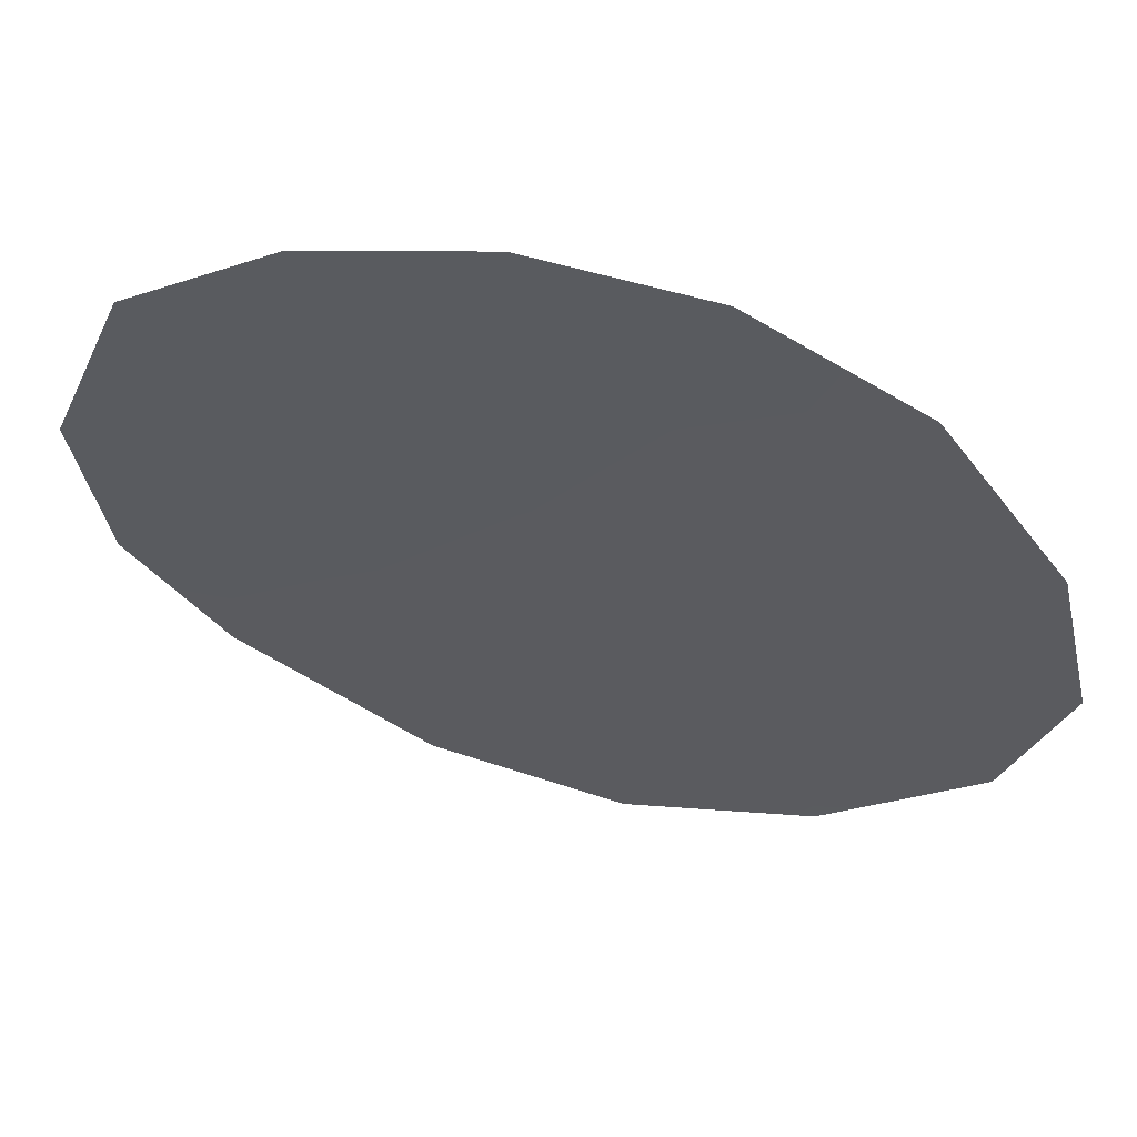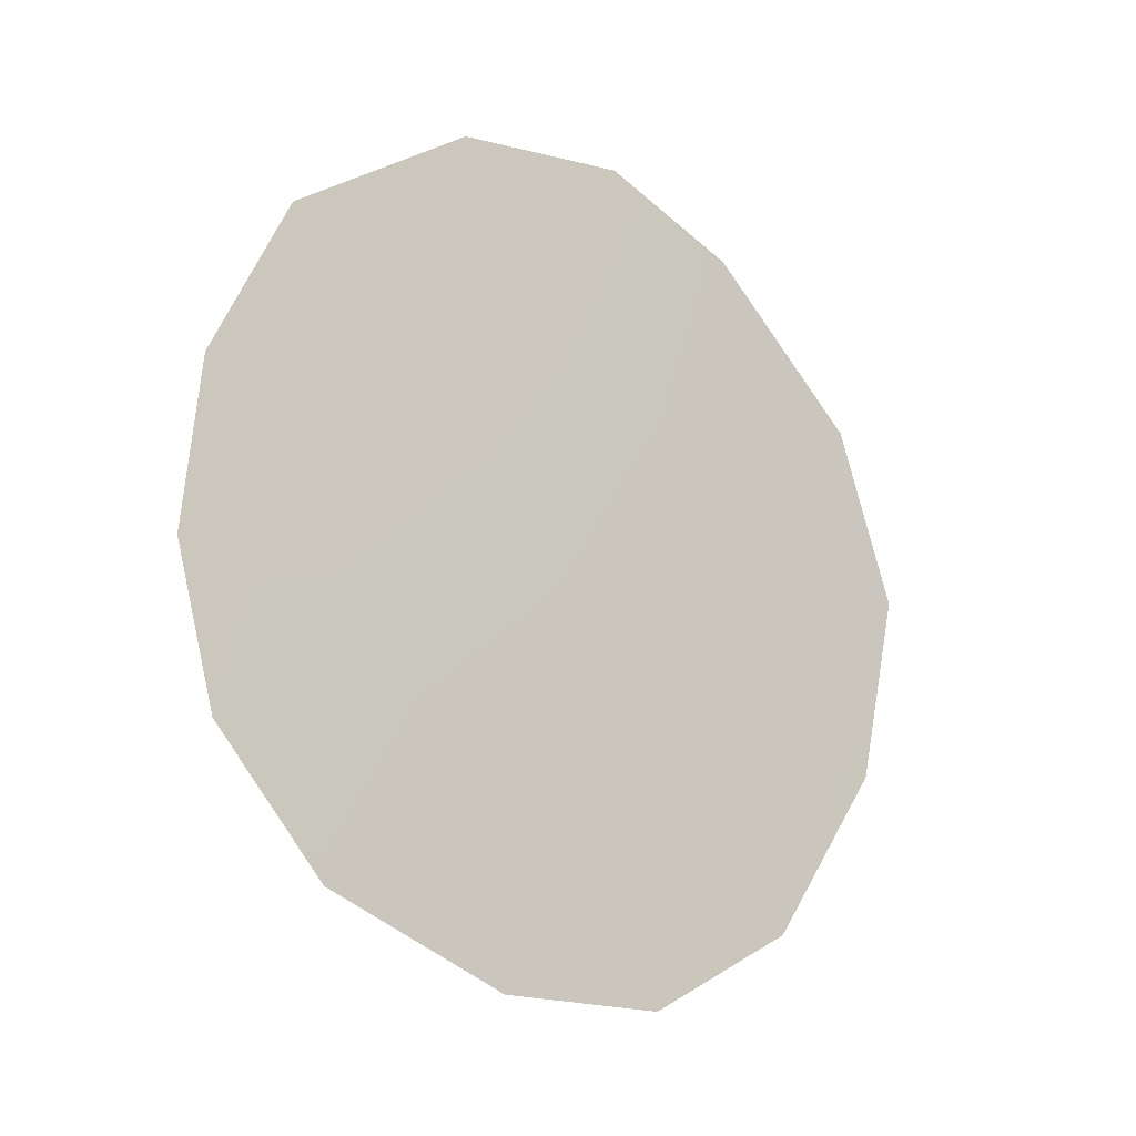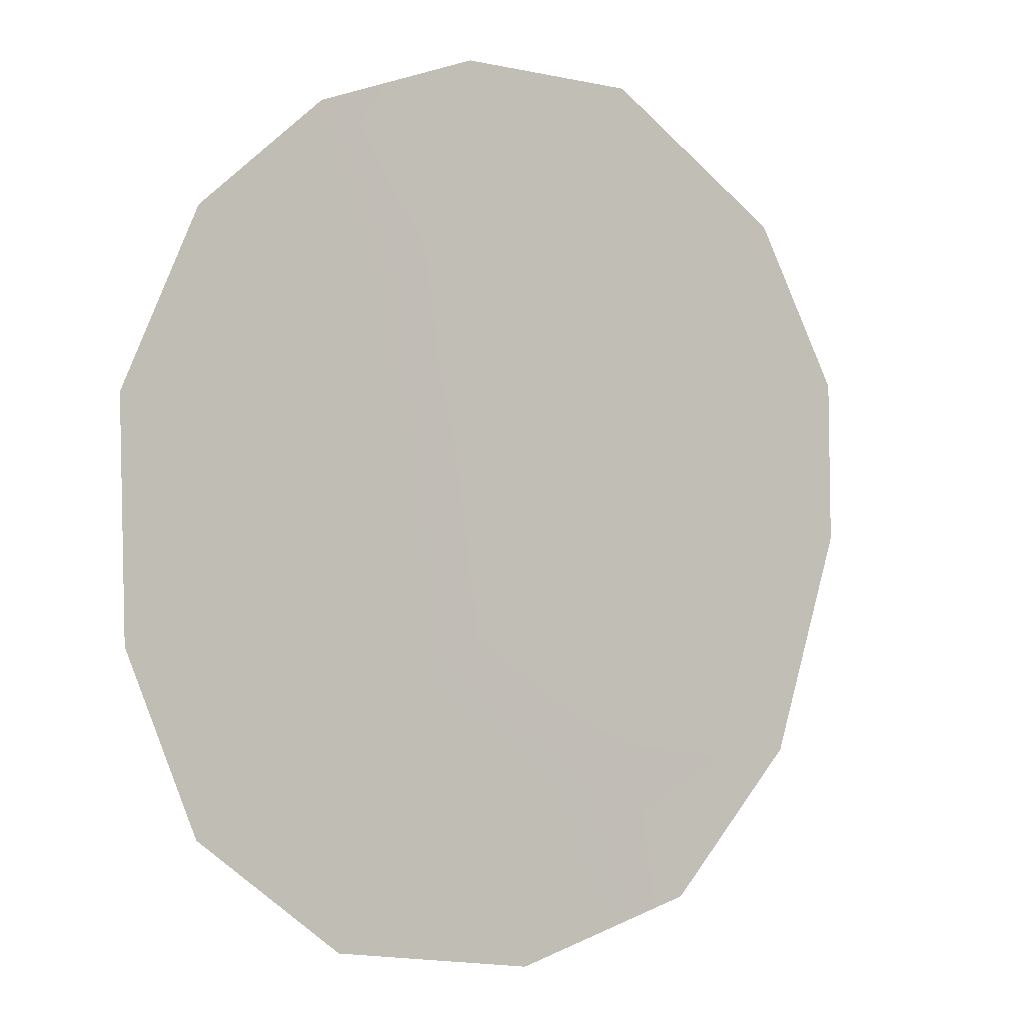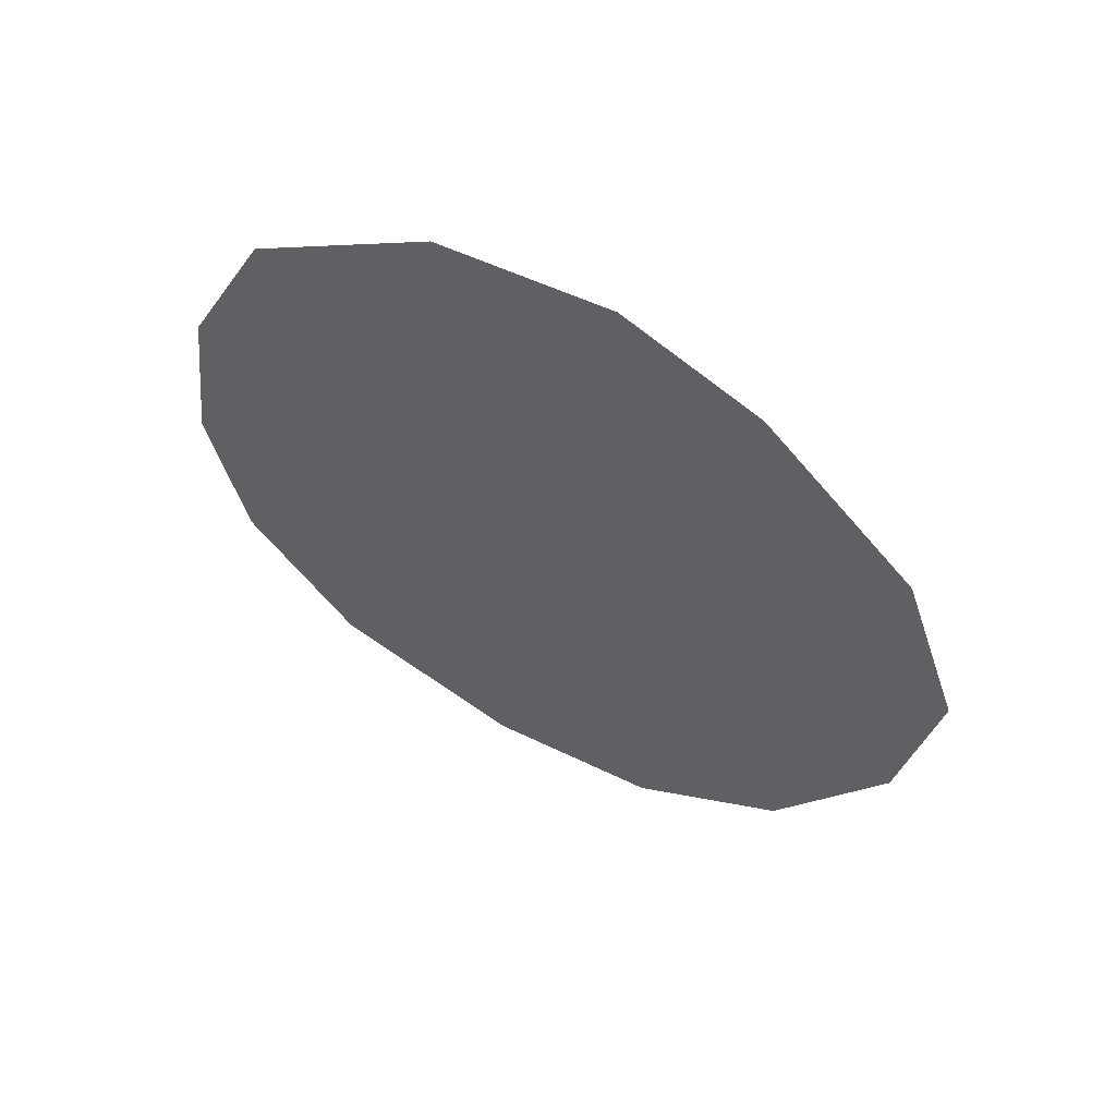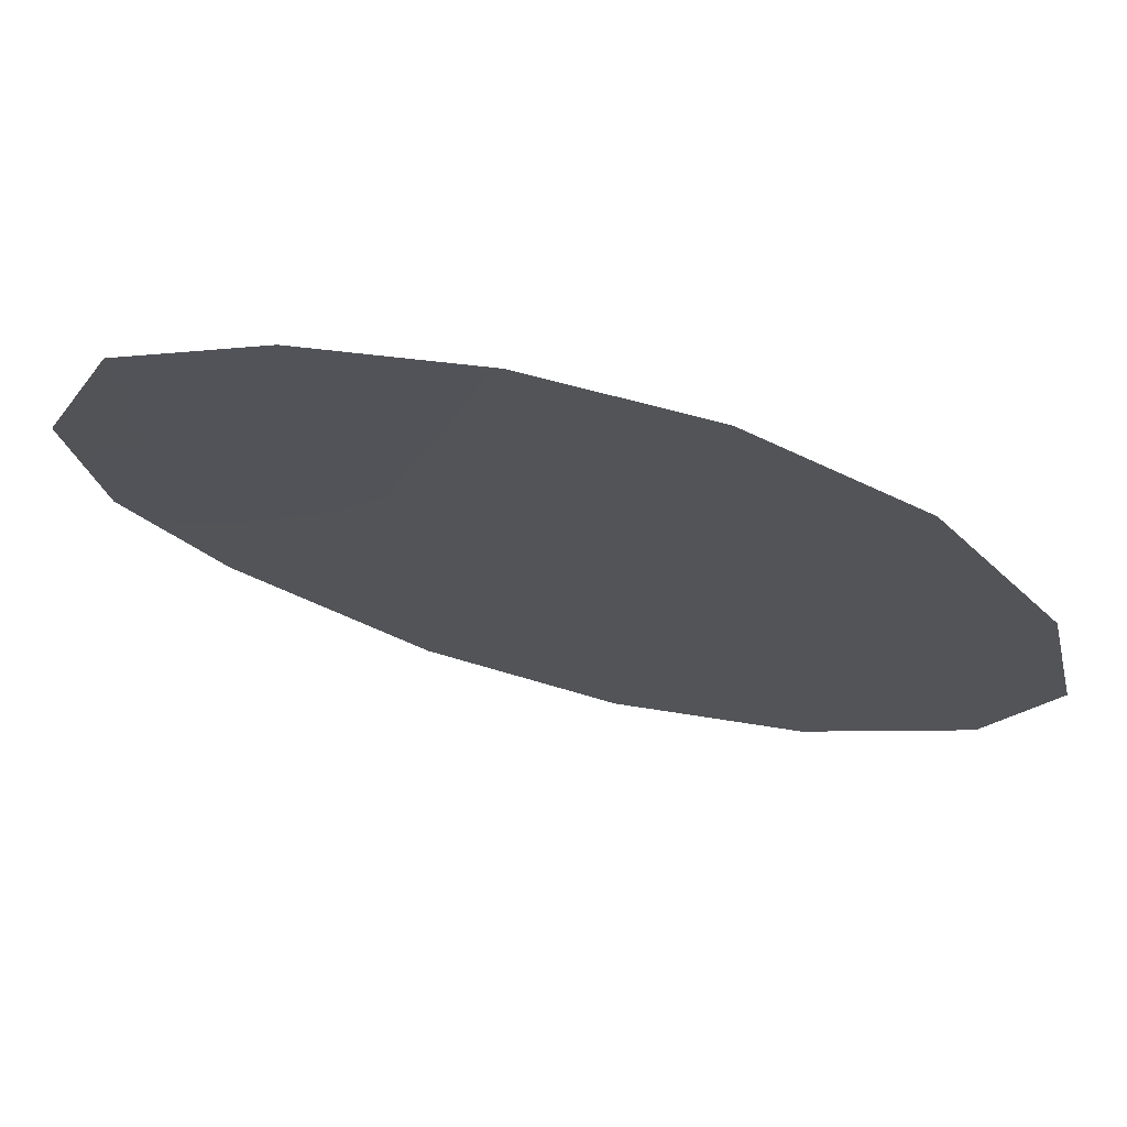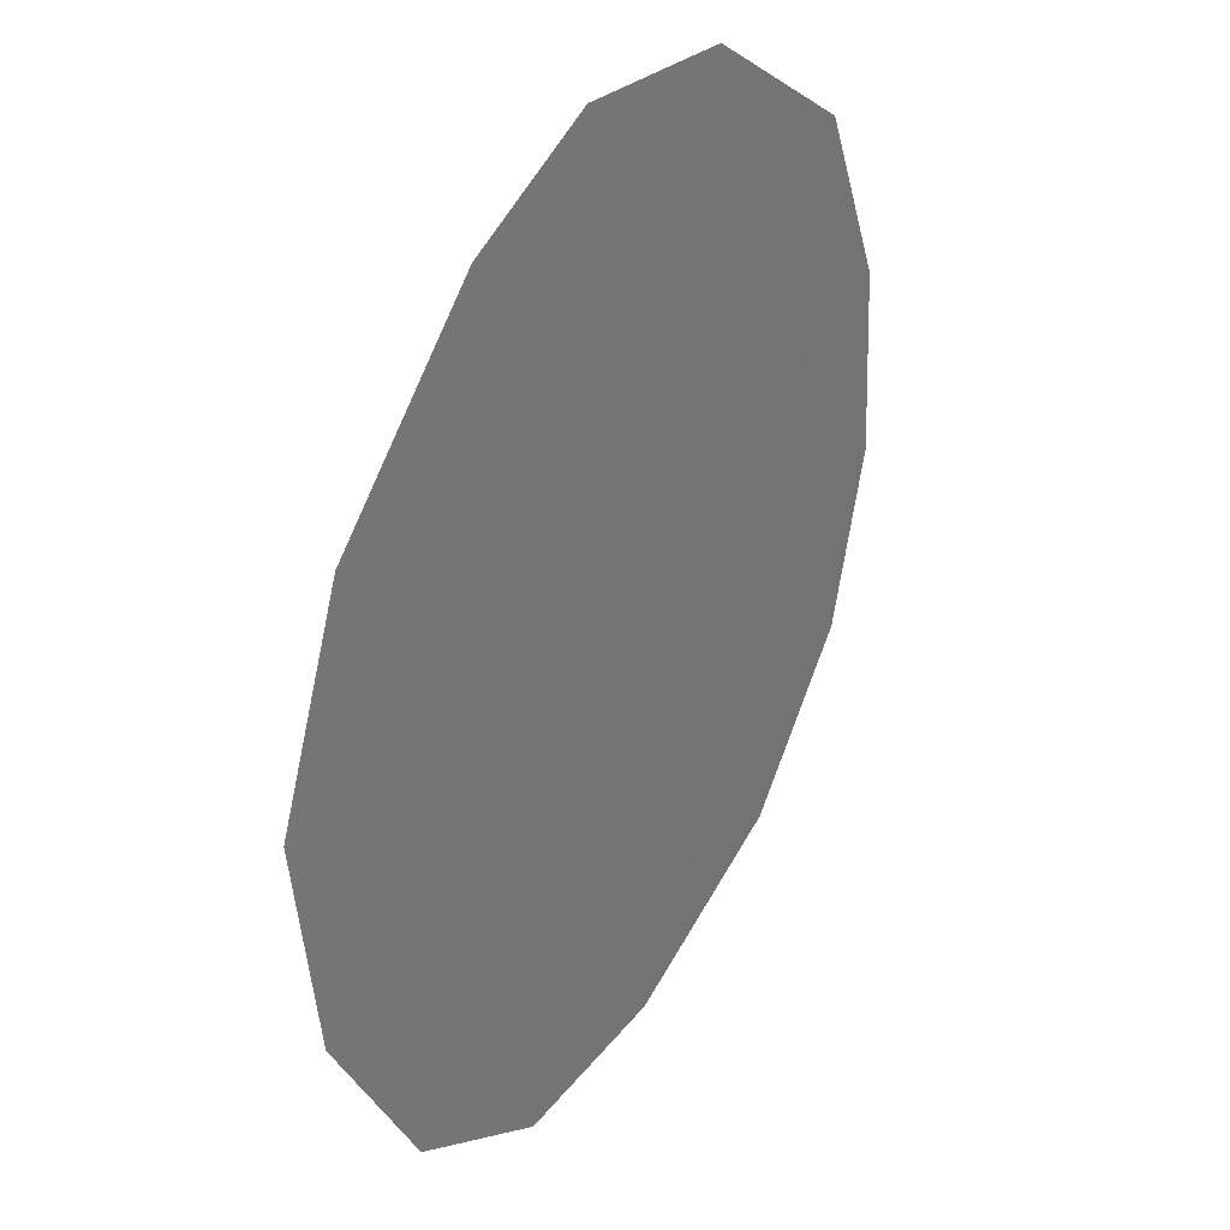
<metadata>
{"format":"obj","ext":"obj","renderer":"f3d","projection":"perspective","resolution":1024,"background":"white","views":[{"elev":25.1,"azim":-73.7,"up":"+Z"},{"elev":-12.3,"azim":24.5,"up":"+Y"},{"elev":36.8,"azim":45.2,"up":"+Z"},{"elev":57.8,"azim":83.3,"up":"+Y"},{"elev":38.8,"azim":-74.2,"up":"+Z"},{"elev":-61.2,"azim":178.3,"up":"+Z"}]}
</metadata>
<code>
v 82.75 35.4 78.48
v 84.29 39.38 76.07
v 82.71 37.39 78.53
v 83.58 38.53 77.16
v 82.13 34.56 79.48
v 81.92 36.12 79.8
v 84.58 32.16 75.53
v 85.39 32.92 74.24
v 84.37 40.45 75.95
v 86.2 36.4 73.01
v 83.43 40.42 77.4
v 82.45 39.38 78.93
v 82.72 33.18 78.55
v 83.69 32.29 76.98
v 85.21 34.6 74.56
v 82.01 37.8 79.62
v 85.08 39.74 74.81
v 85.45 36.33 74.21
v 83.61 36.53 77.11
v 84.5 35.57 75.7
v 85.99 34.55 73.3
v 83.59 34.37 77.14
v 85.88 38.15 73.53
v 84.49 33.63 75.69
v 84.67 37.75 75.45
f 3 6 16
f 20 15 24
f 19 1 3
f 13 5 1
f 12 4 3
f 22 14 13
f 1 5 6
f 3 1 6
f 8 24 15
f 24 8 7
f 11 9 2
f 16 12 3
f 17 23 25
f 19 4 25
f 25 20 19
f 10 21 18
f 15 18 21
f 21 8 15
f 12 11 4
f 23 10 18
f 20 18 15
f 4 19 3
f 25 2 17
f 22 20 24
f 22 1 19
f 20 22 19
f 24 7 14
f 20 25 18
f 24 14 22
f 4 2 25
f 18 25 23
f 2 9 17
f 1 22 13
f 2 4 11

</code>
